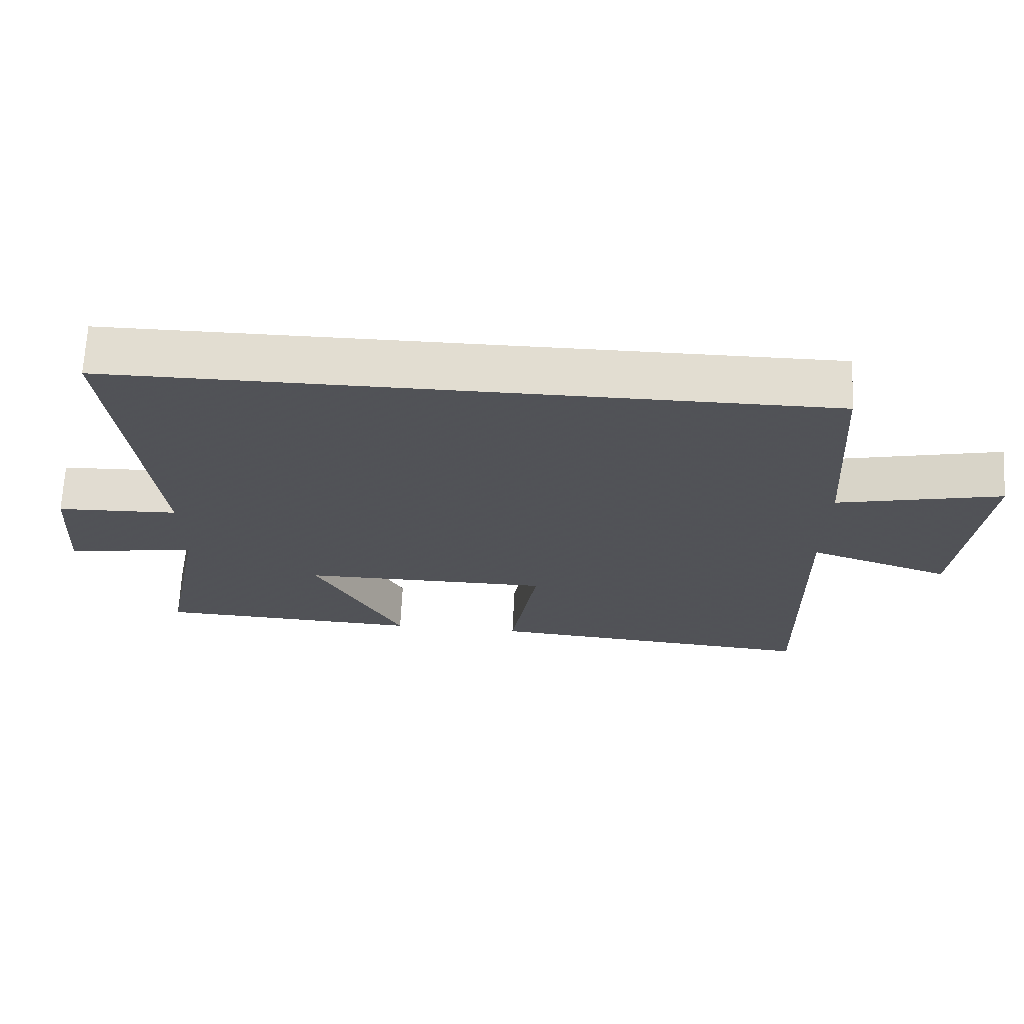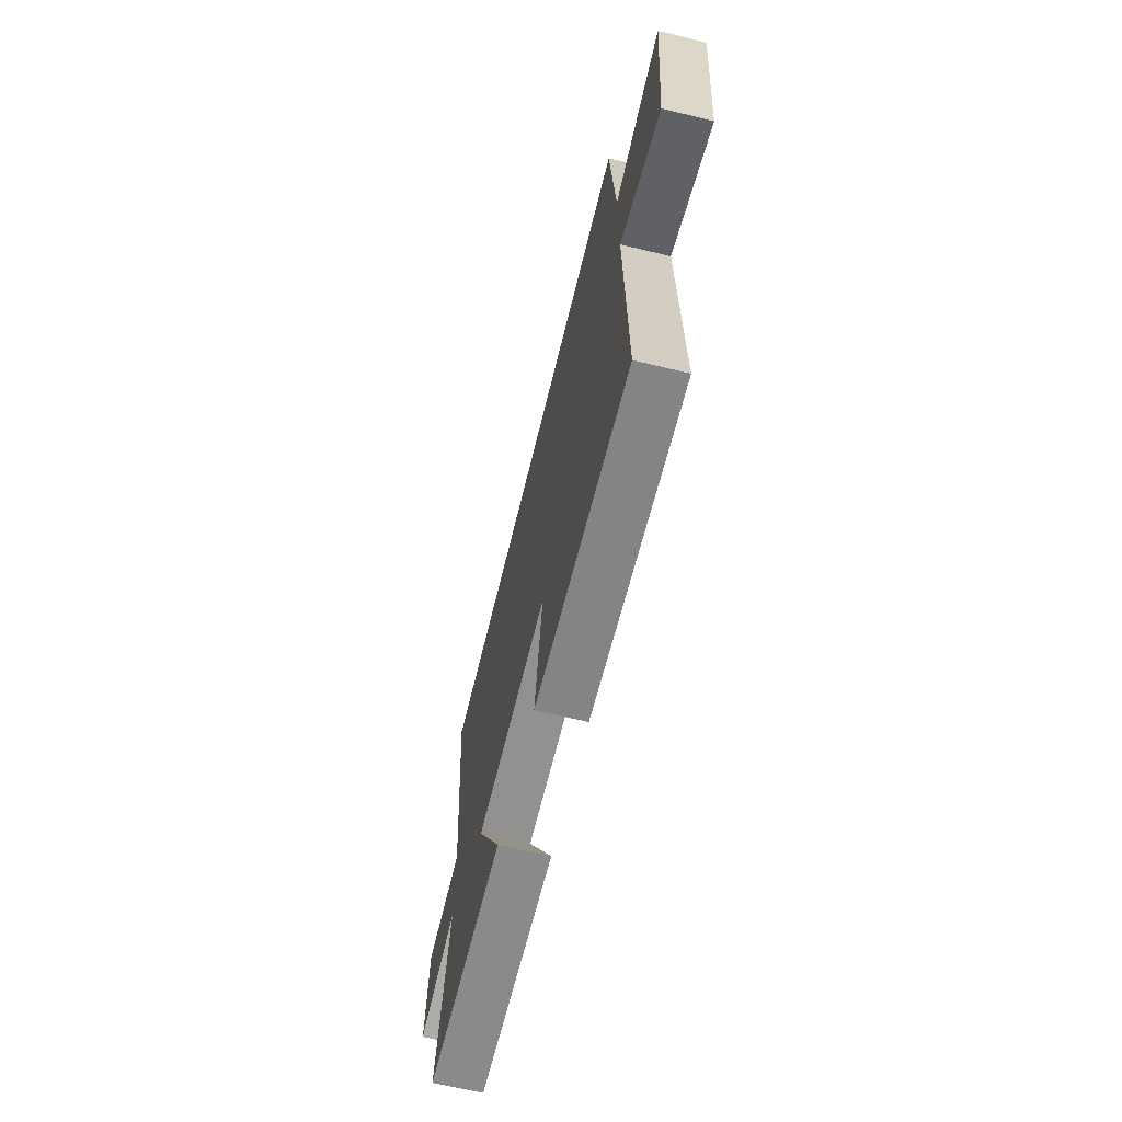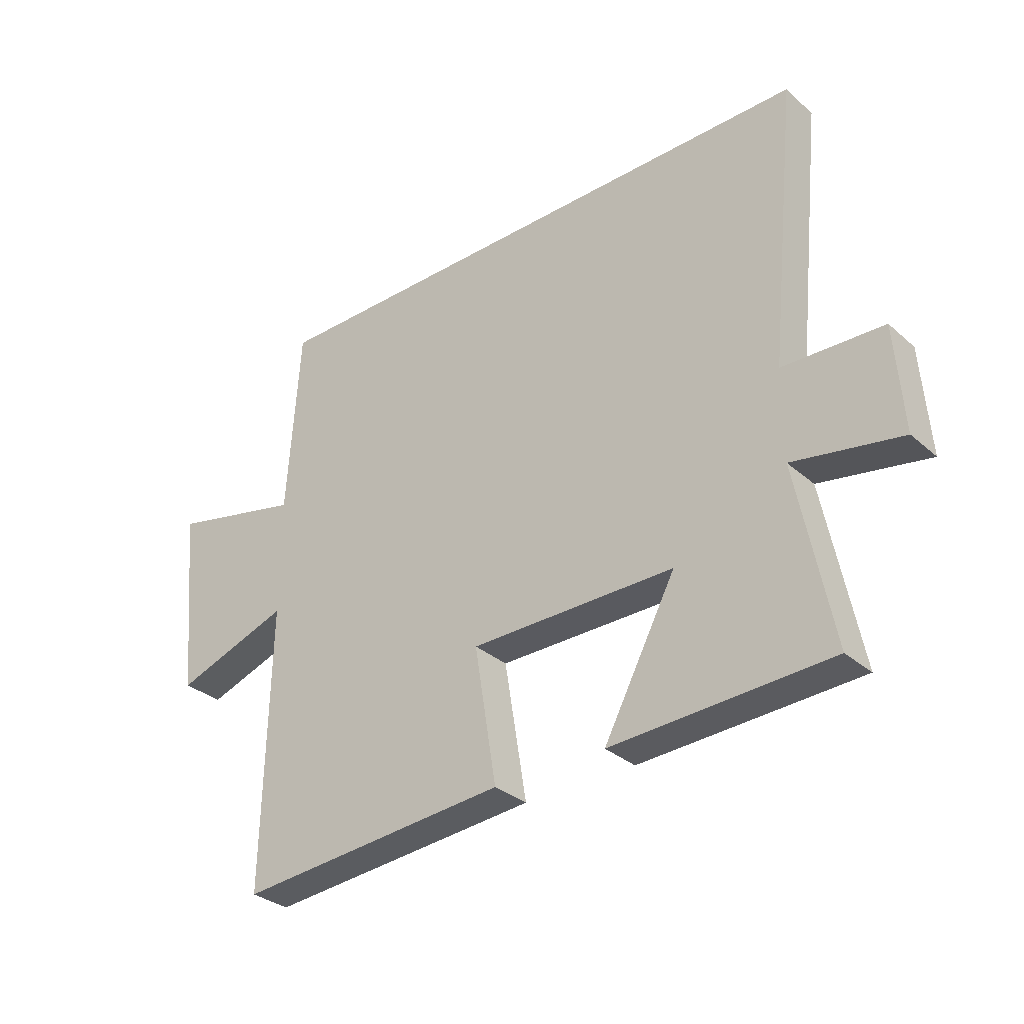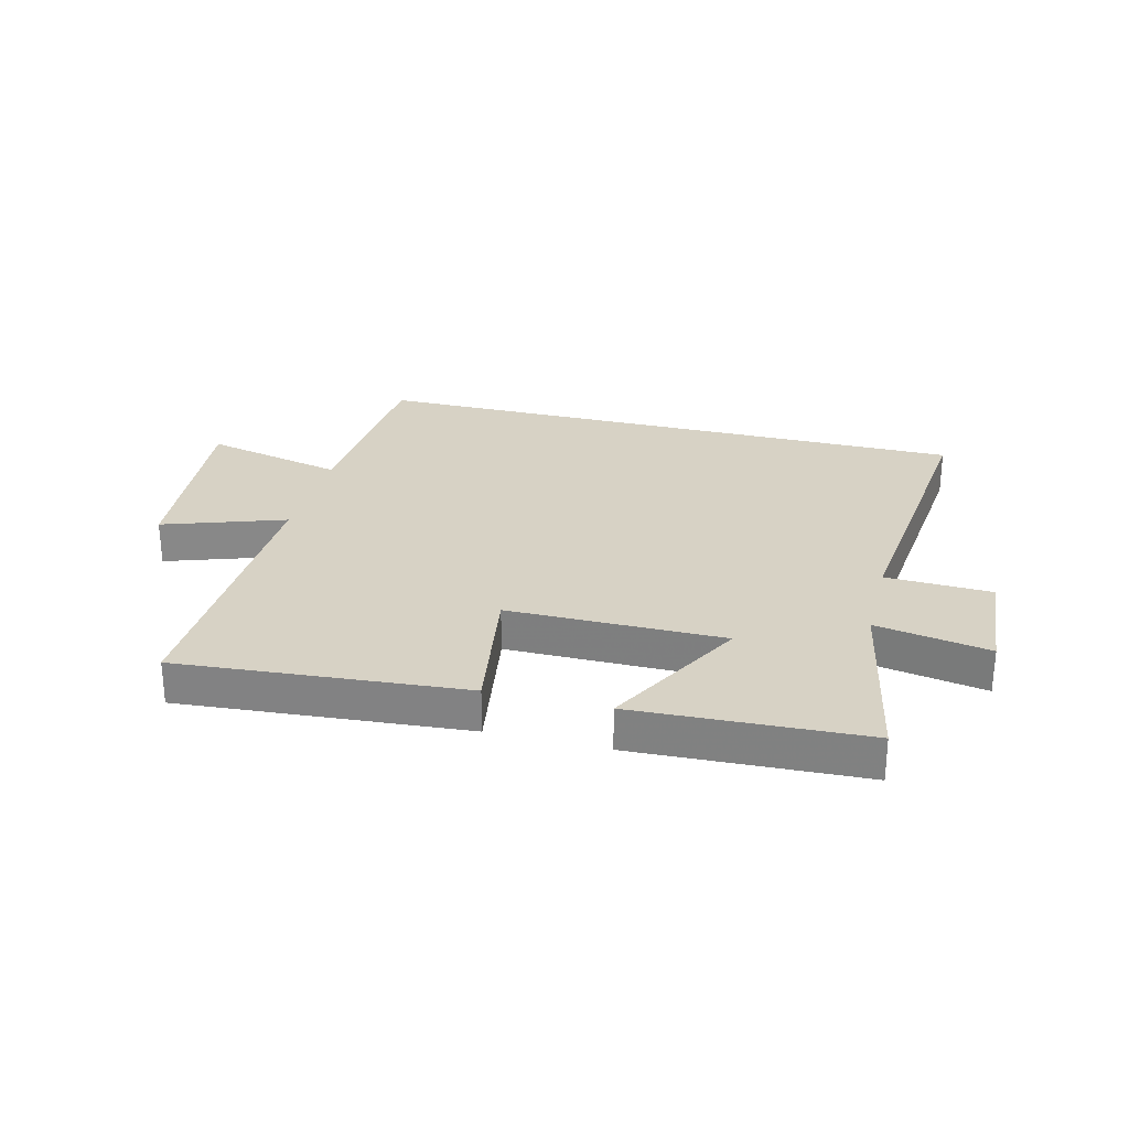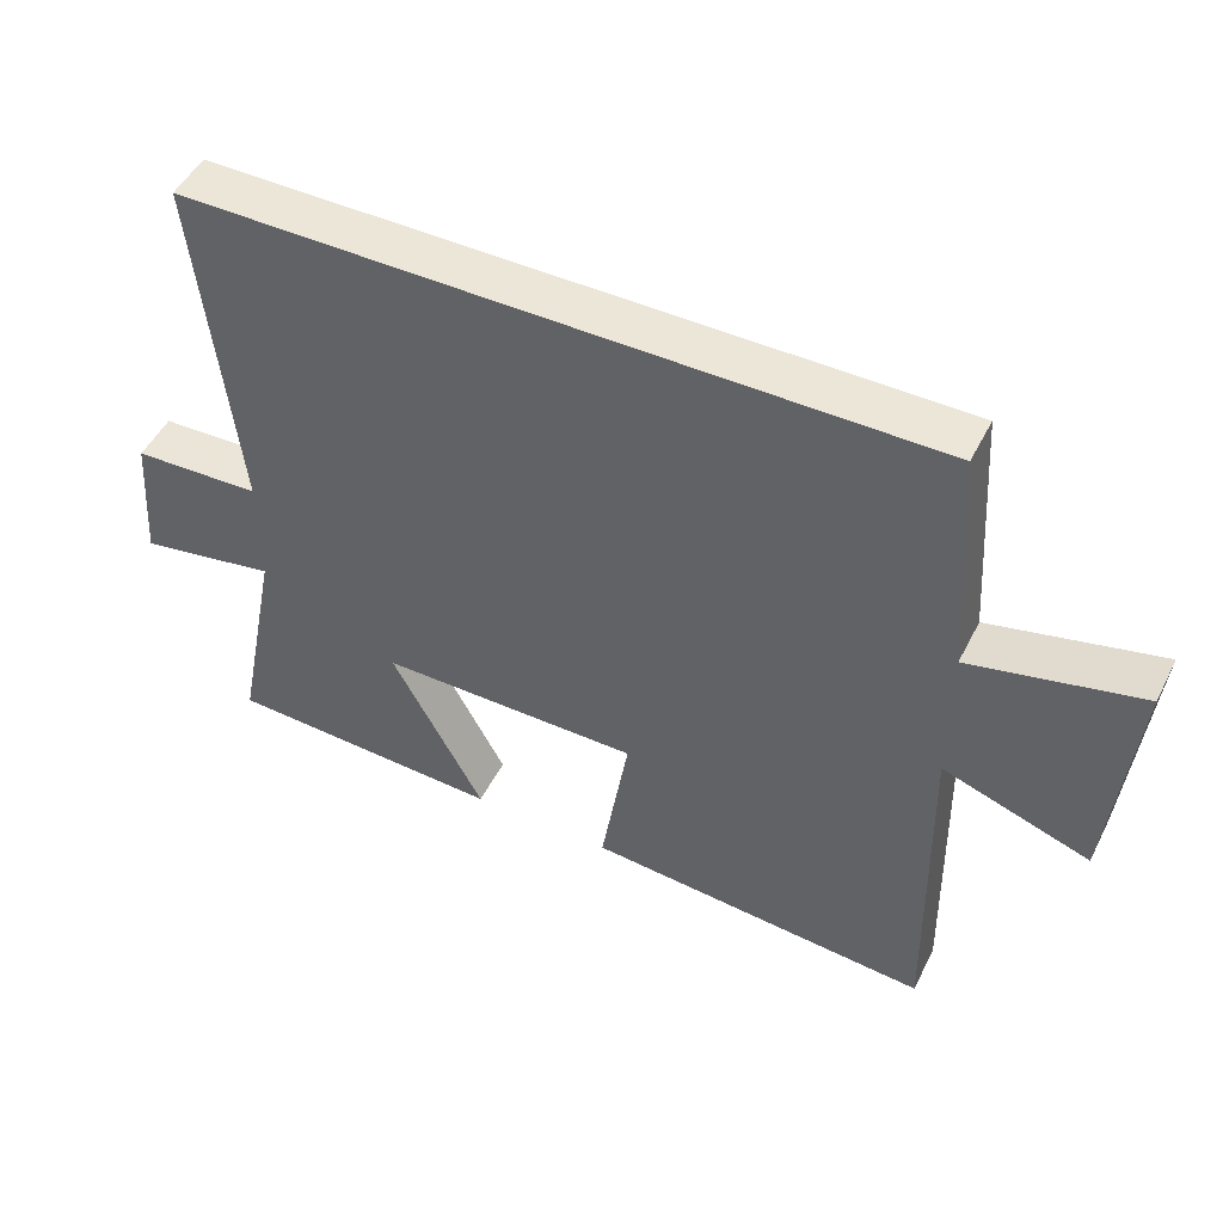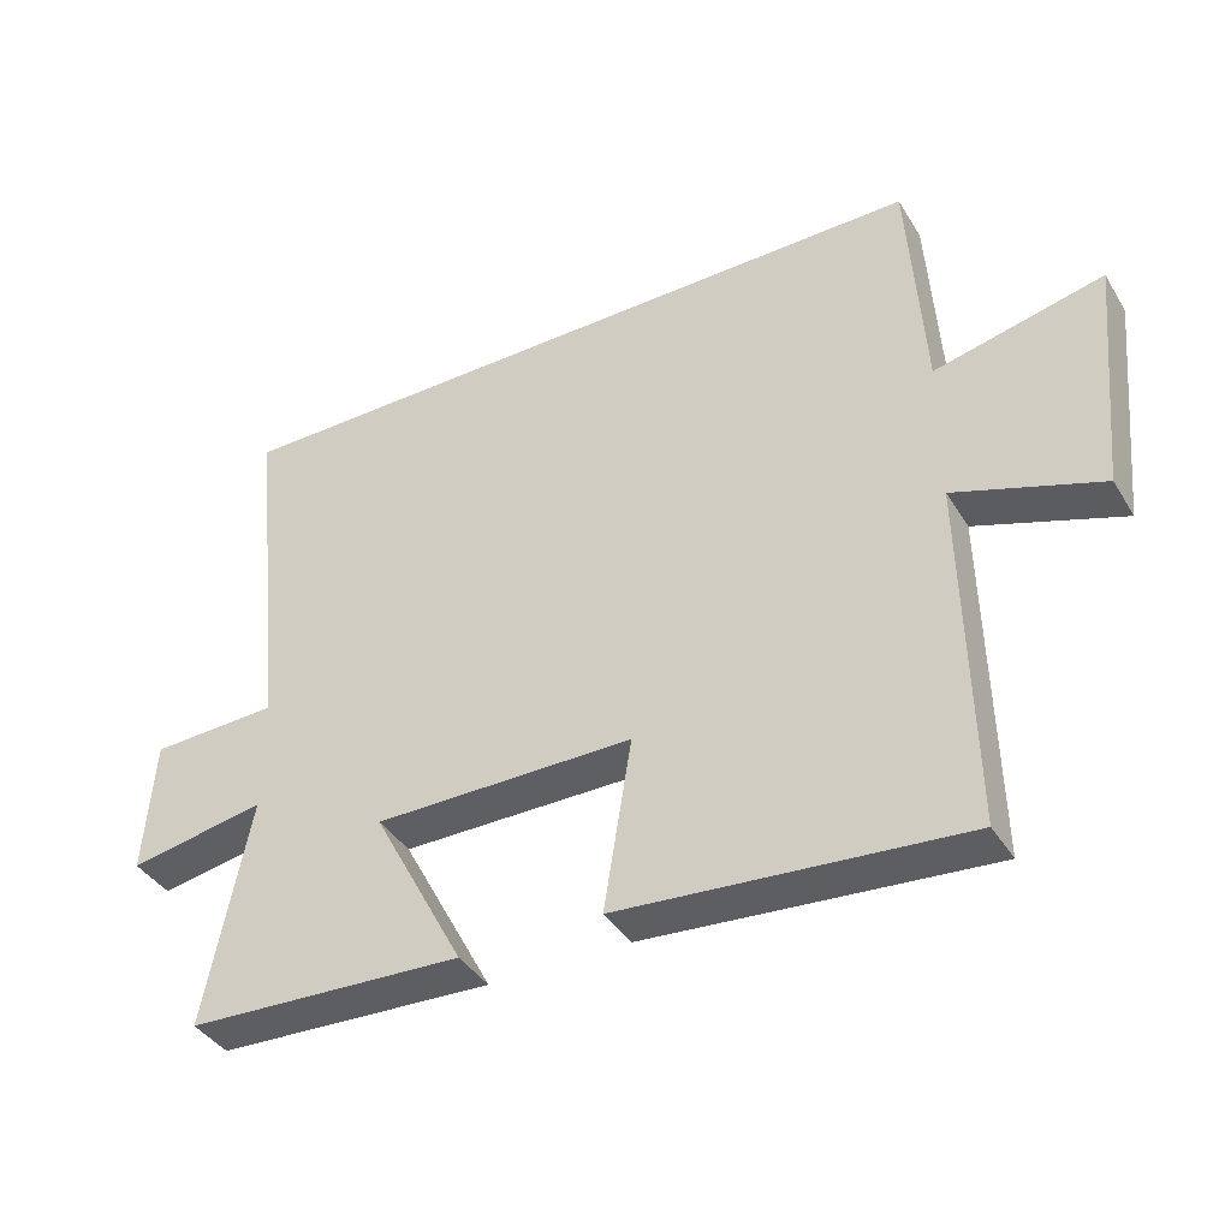
<metadata>
{"format":"obj","ext":"obj","renderer":"f3d","projection":"perspective","resolution":1024,"background":"white","views":[{"elev":68.4,"azim":2.9,"up":"+Z"},{"elev":-66.1,"azim":76.3,"up":"+Z"},{"elev":-31.9,"azim":-140.5,"up":"+Z"},{"elev":27.5,"azim":-165.7,"up":"+Y"},{"elev":49.1,"azim":26.1,"up":"+Z"},{"elev":-39.6,"azim":28.7,"up":"+Z"}]}
</metadata>
<code>
v -0.552 0.07 0.5
v 0.478 0.07 0.5
v 0.5 0.07 0.167
v 0.738 0.07 0.222
v 0.706 0.07 -0.112
v 0.5 0.07 -0.041
v 0.51 0.07 -0.539
v 0.025 0.07 -0.5
v 0.064 0.07 -0.258
v -0.302 0.07 -0.258
v -0.173 0.07 -0.5
v -0.563 0.07 -0.483
v -0.5 0.07 -0.163
v -0.693 0.07 -0.198
v -0.679 0.07 -0.008
v -0.5 0.07 -0.001
v -0.552 0 0.5
v 0.478 0 0.5
v 0.5 0 0.167
v 0.738 0 0.222
v 0.706 0 -0.112
v 0.5 0 -0.041
v 0.51 0 -0.539
v 0.025 0 -0.5
v 0.064 0 -0.258
v -0.302 0 -0.258
v -0.173 0 -0.5
v -0.563 0 -0.483
v -0.5 0 -0.163
v -0.693 0 -0.198
v -0.679 0 -0.008
v -0.5 0 -0.001
f 13 14 15 16
f 10 11 12 13
f 9 10 13 16
f 6 7 8 9
f 6 9 16 1
f 3 4 5 6
f 1 2 3 6
f 32 31 30 29
f 29 28 27 26
f 32 29 26 25
f 25 24 23 22
f 17 32 25 22
f 22 21 20 19
f 22 19 18 17
f 1 17 18 2
f 2 18 19 3
f 3 19 20 4
f 4 20 21 5
f 5 21 22 6
f 6 22 23 7
f 7 23 24 8
f 8 24 25 9
f 9 25 26 10
f 10 26 27 11
f 11 27 28 12
f 12 28 29 13
f 13 29 30 14
f 14 30 31 15
f 15 31 32 16
f 16 32 17 1

</code>
